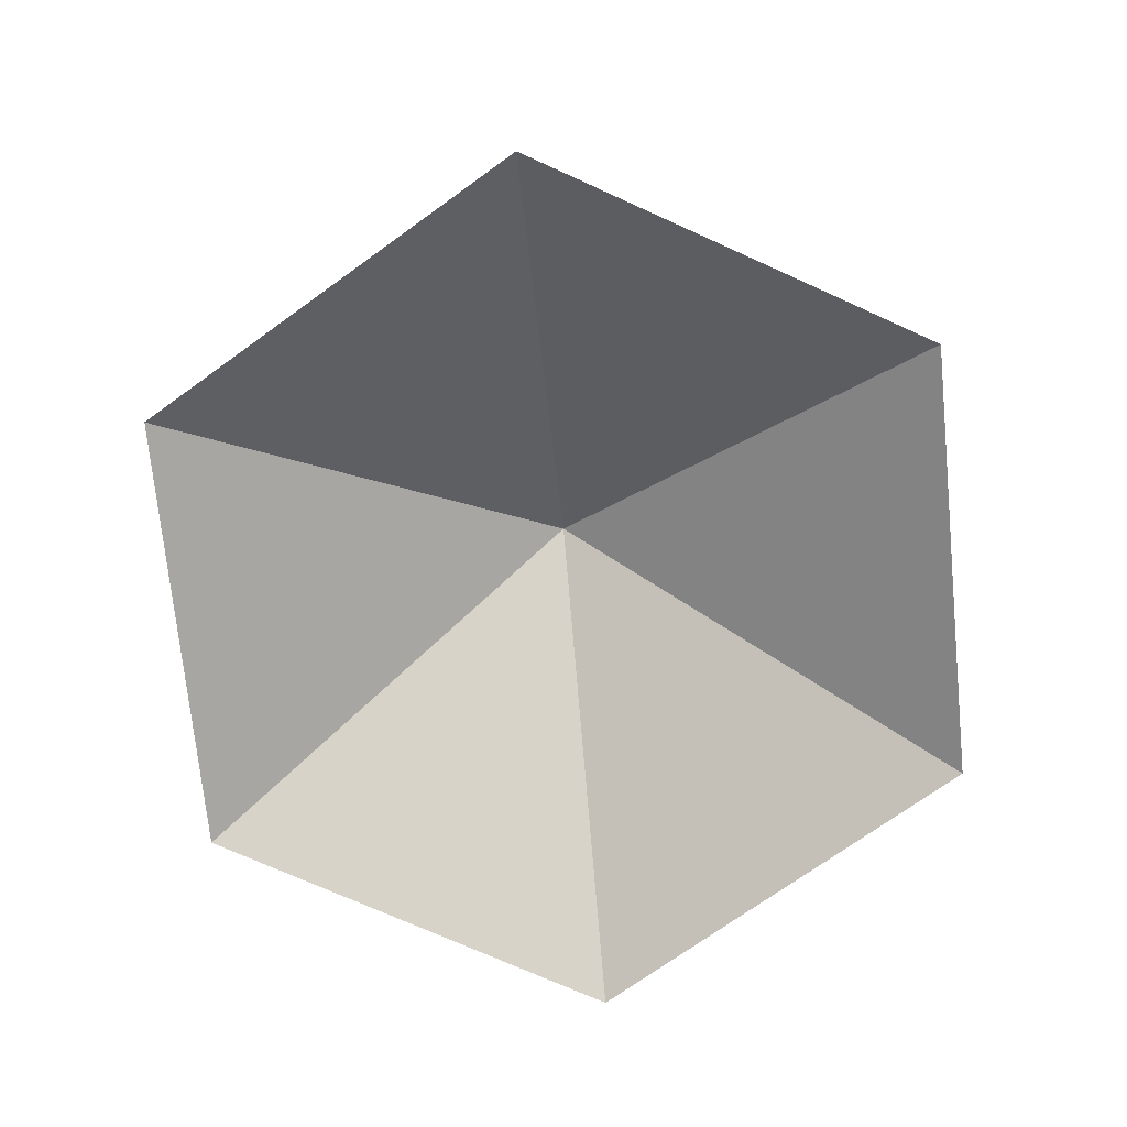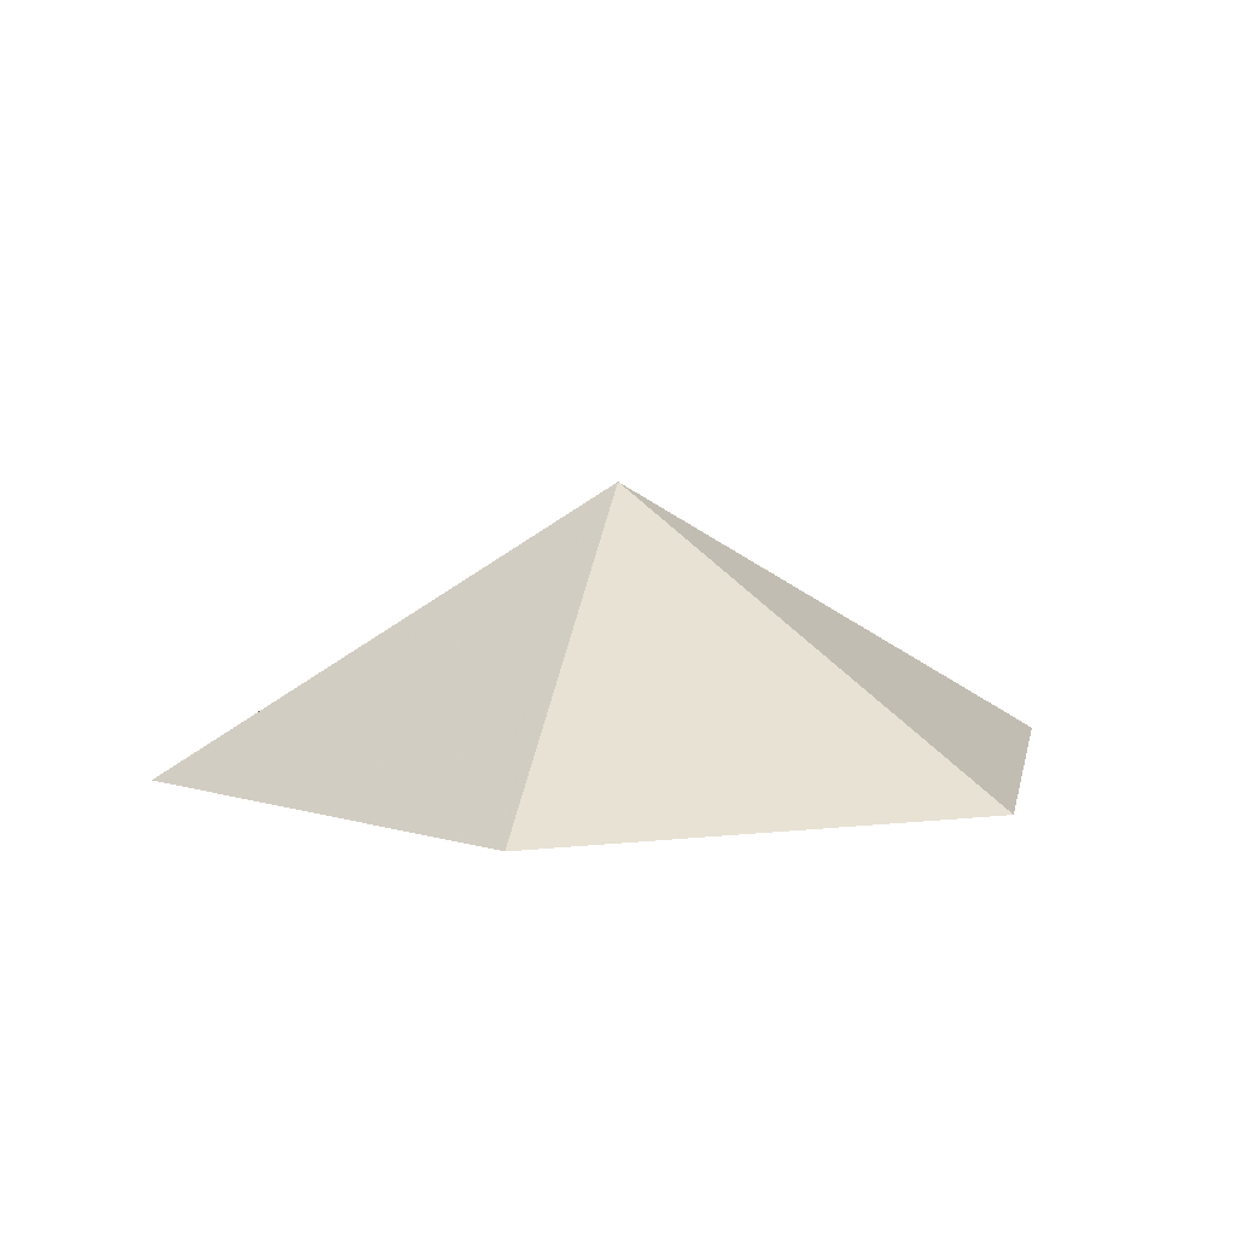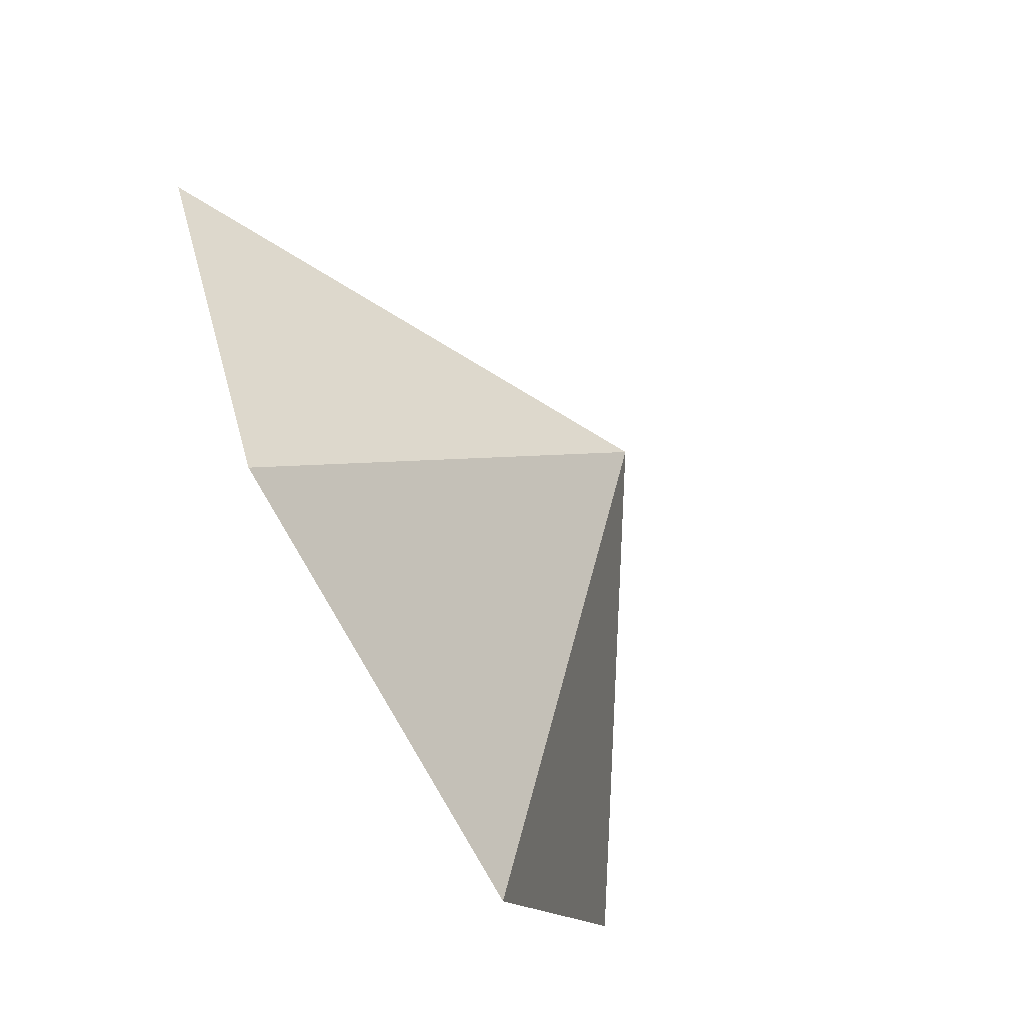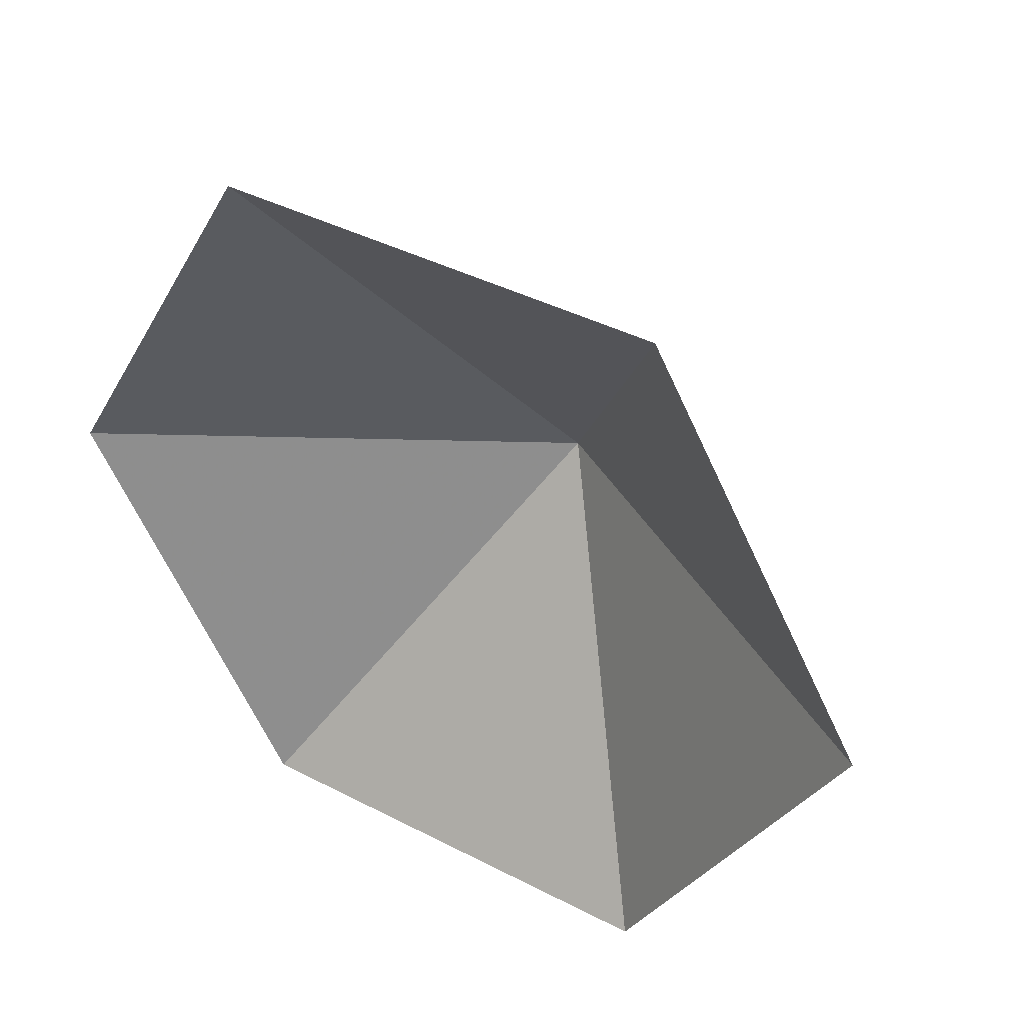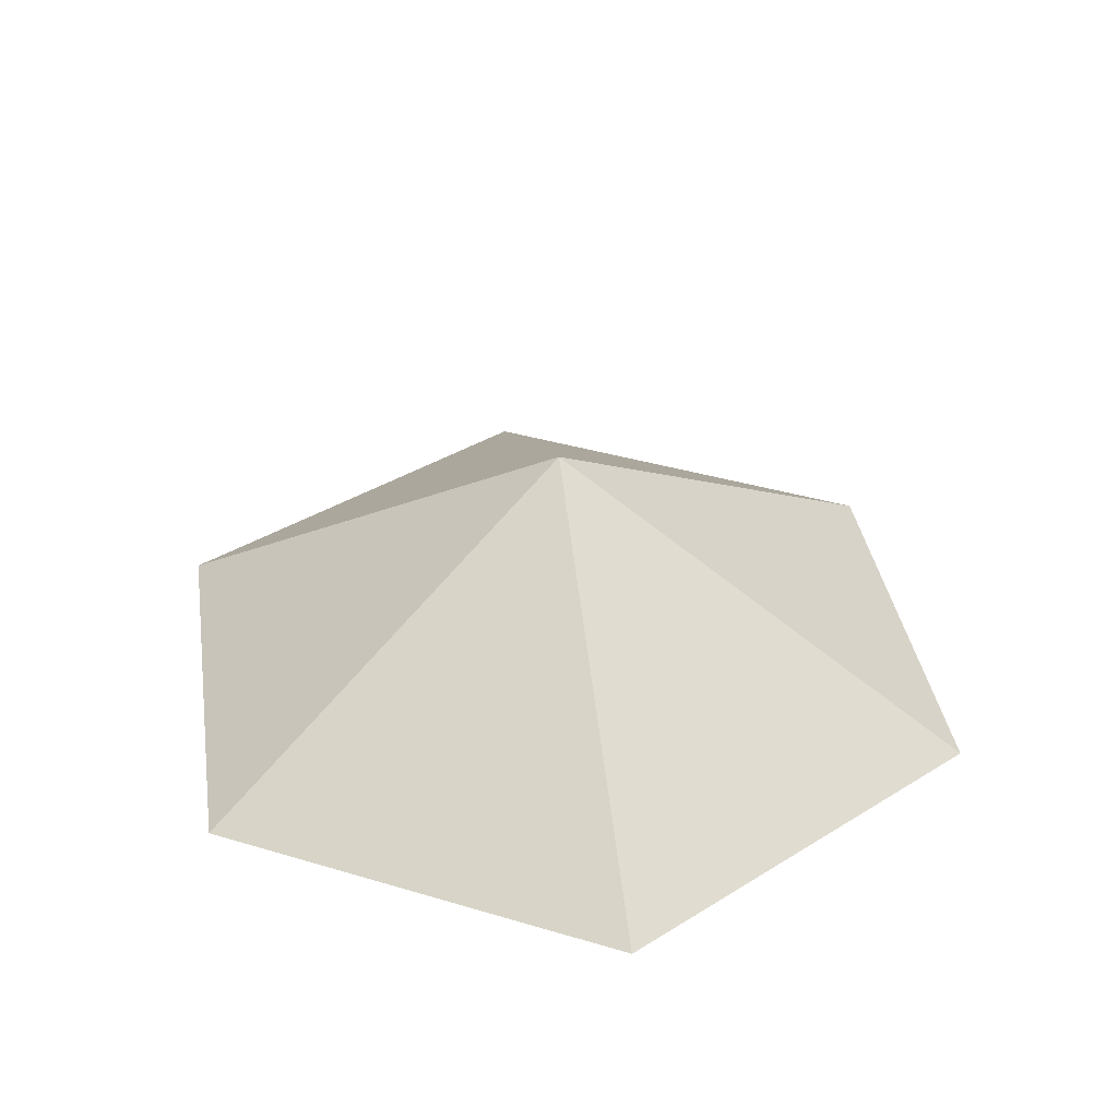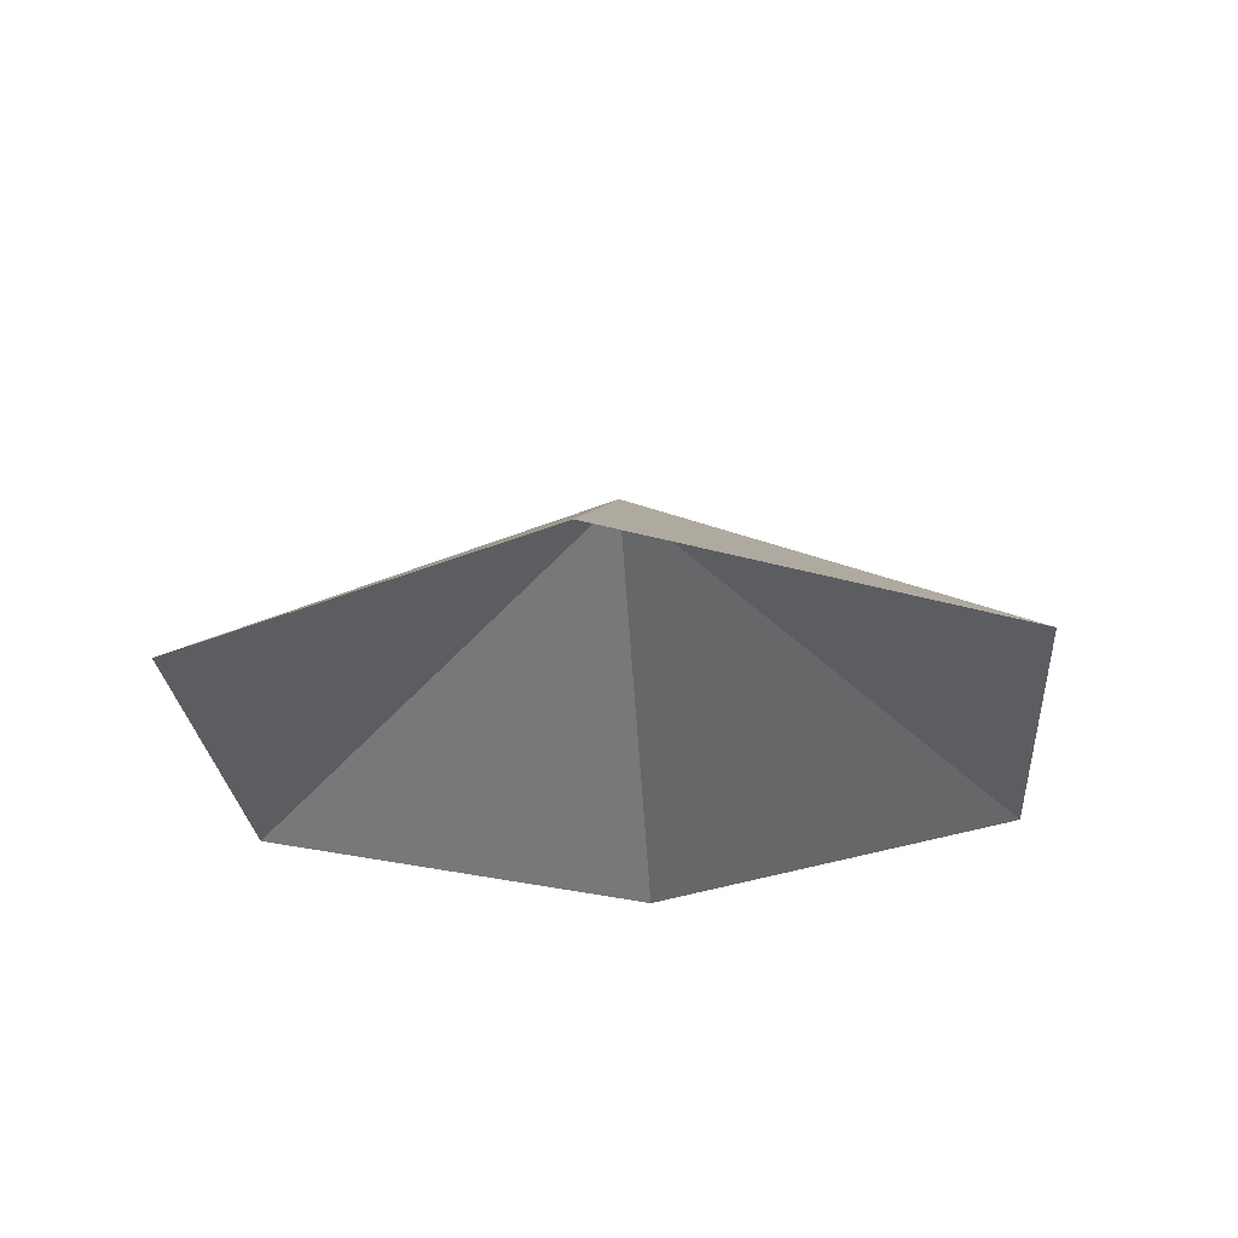
<metadata>
{"format":"obj","ext":"obj","renderer":"f3d","projection":"perspective","resolution":1024,"background":"white","views":[{"elev":-72.9,"azim":95.7,"up":"+Z"},{"elev":7.1,"azim":-138.5,"up":"+Z"},{"elev":-76.2,"azim":-61.4,"up":"+Y"},{"elev":41.1,"azim":-147.8,"up":"+Y"},{"elev":36.9,"azim":-98.8,"up":"+Z"},{"elev":-25.9,"azim":34.5,"up":"+Z"}]}
</metadata>
<code>
v 0 0 0
v 3.965 0 0
v 5.948 3.434 0
v 3.965 6.868 0
v 0 6.868 0
v -1.983 3.434 0
v 1.983 3.434 2.323
f 1 2 7
f 2 3 7
f 3 4 7
f 4 5 7
f 5 6 7
f 6 1 7

</code>
